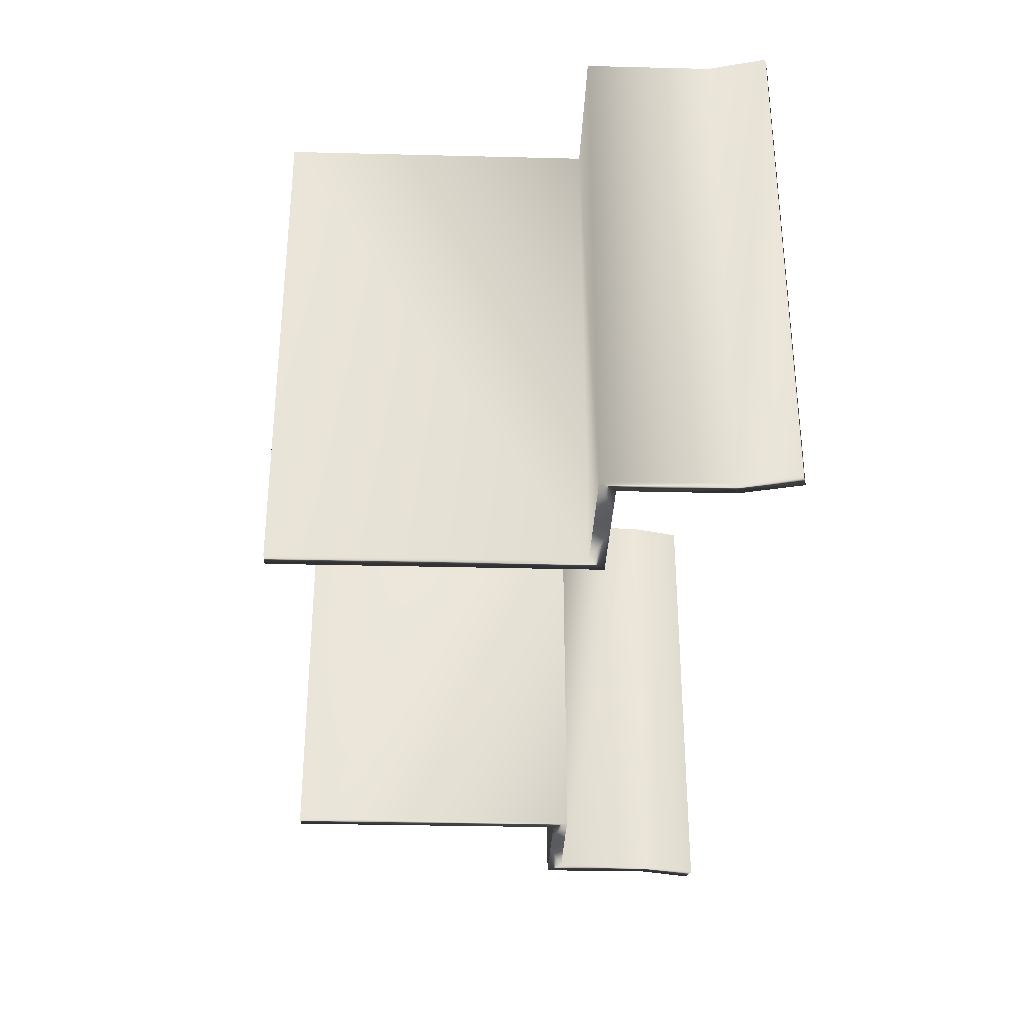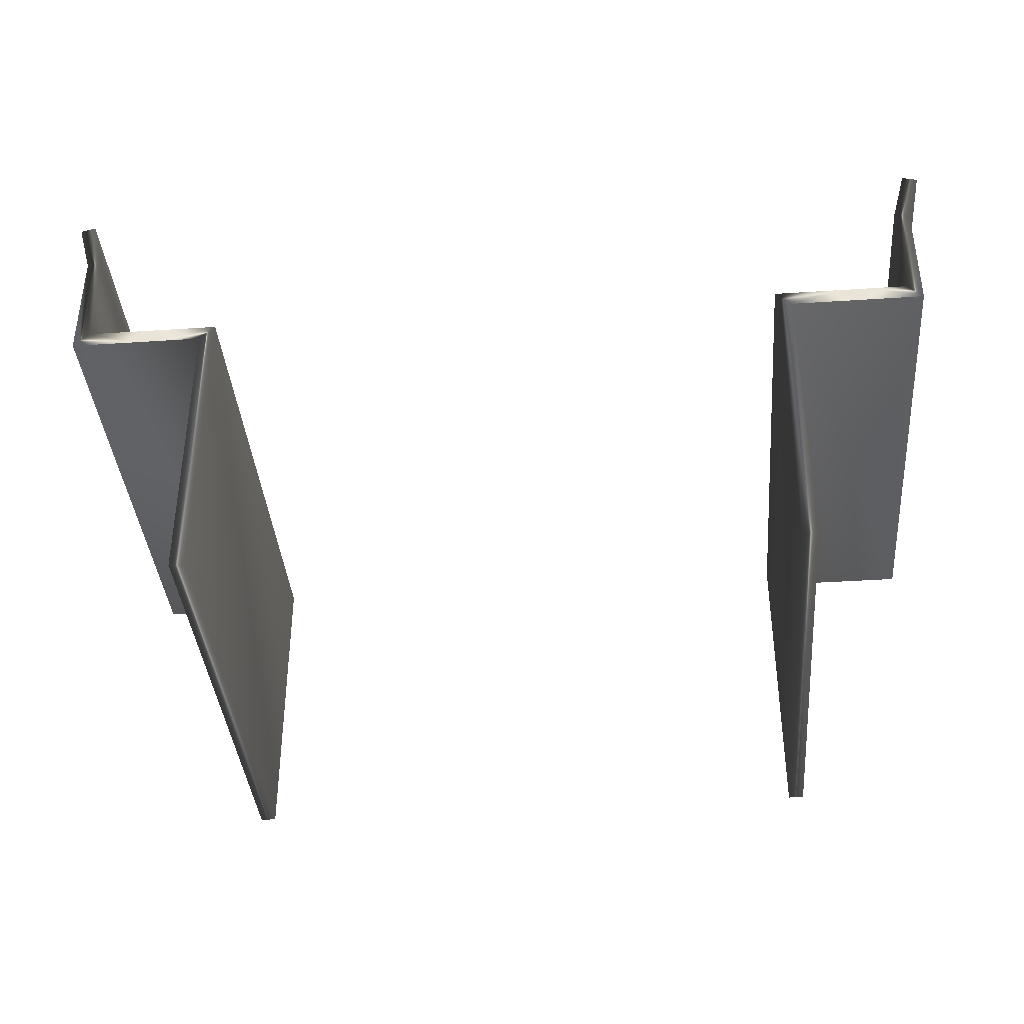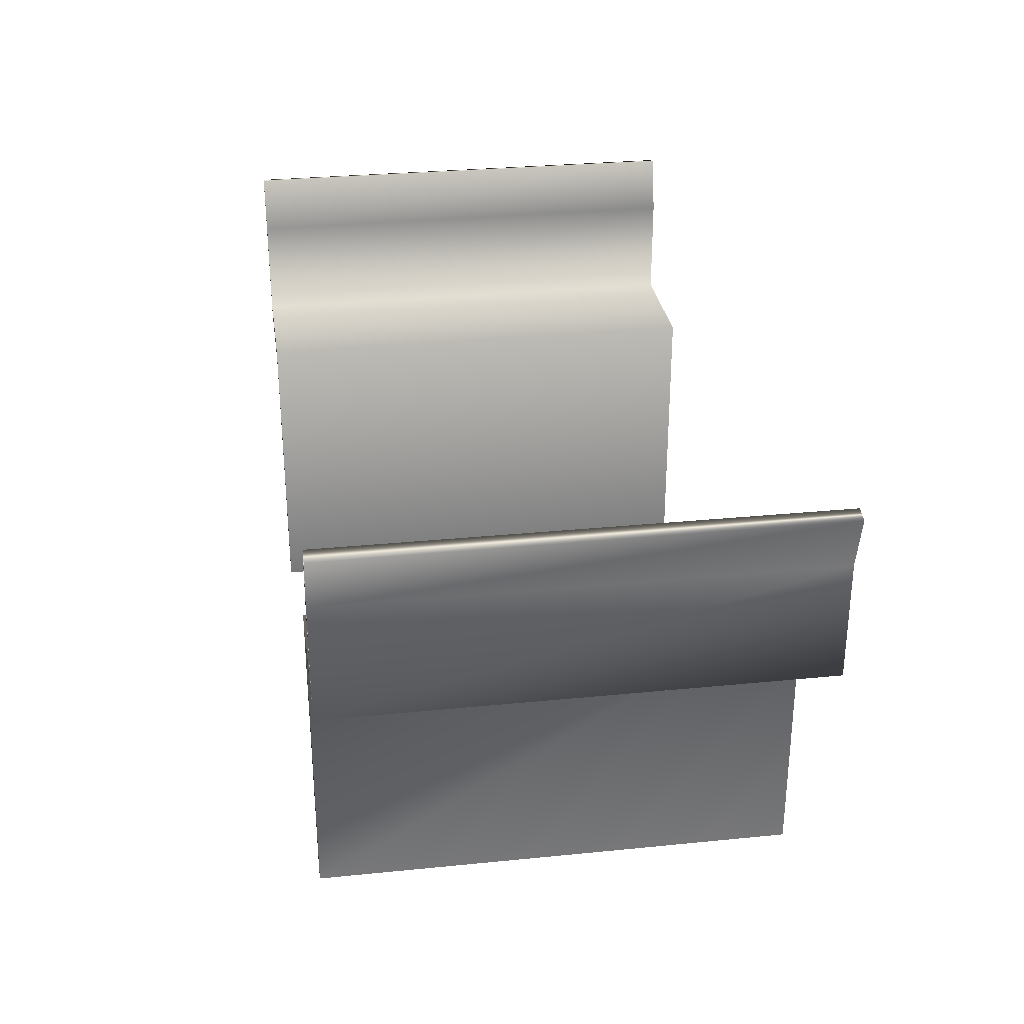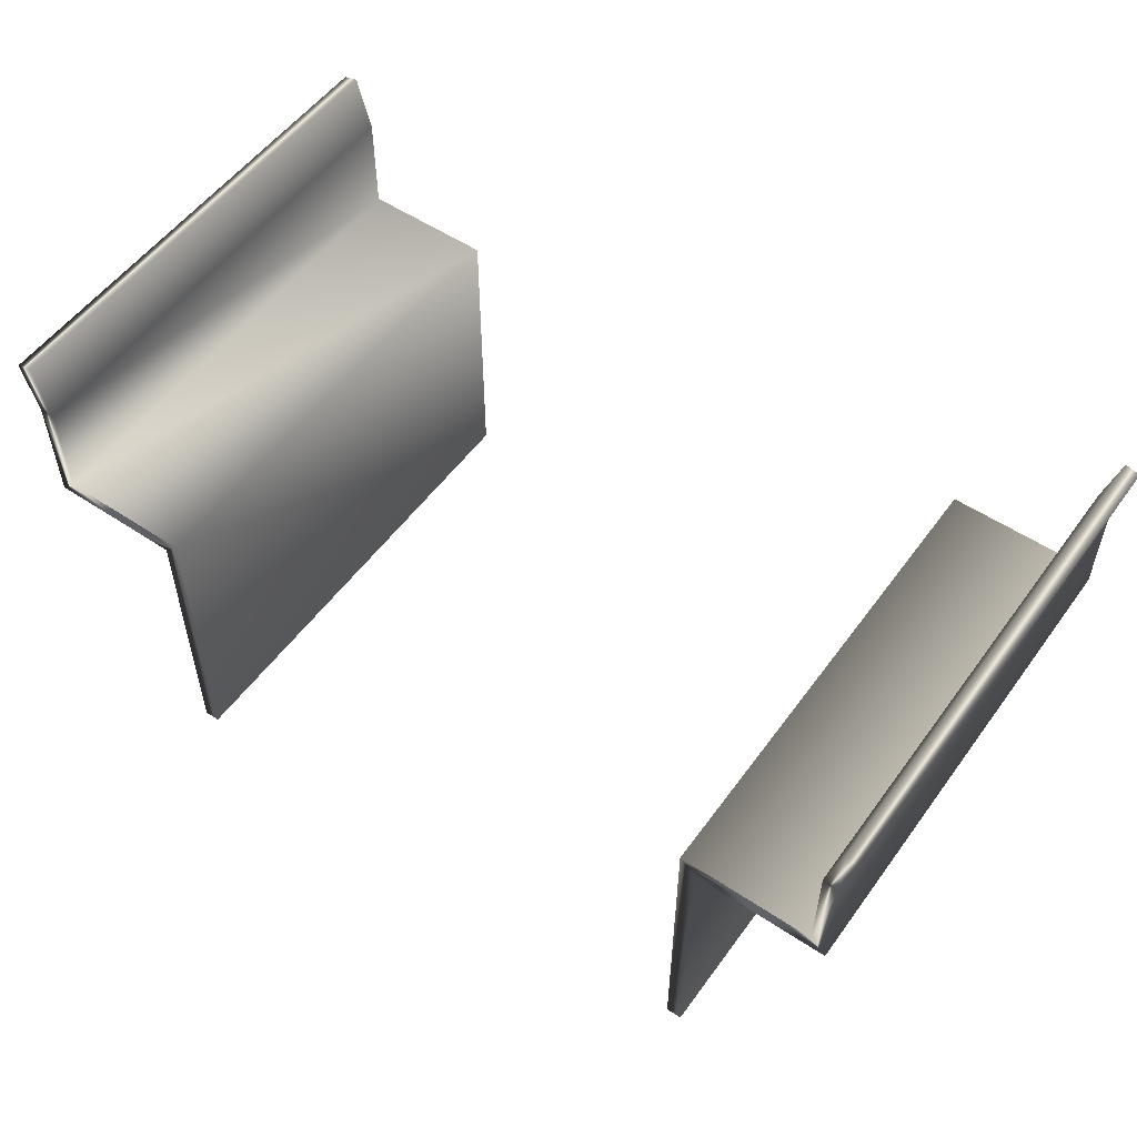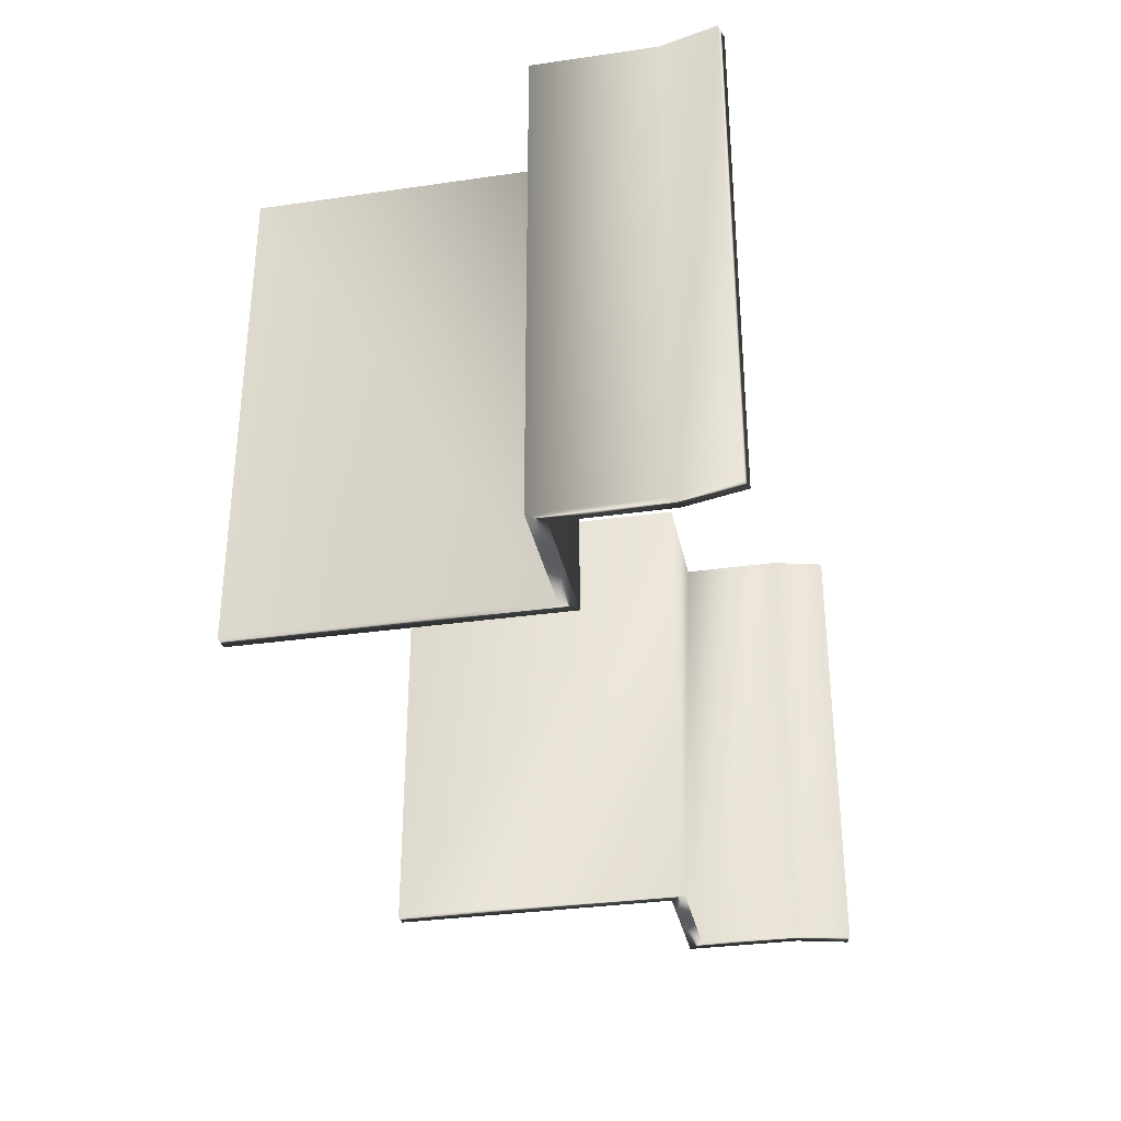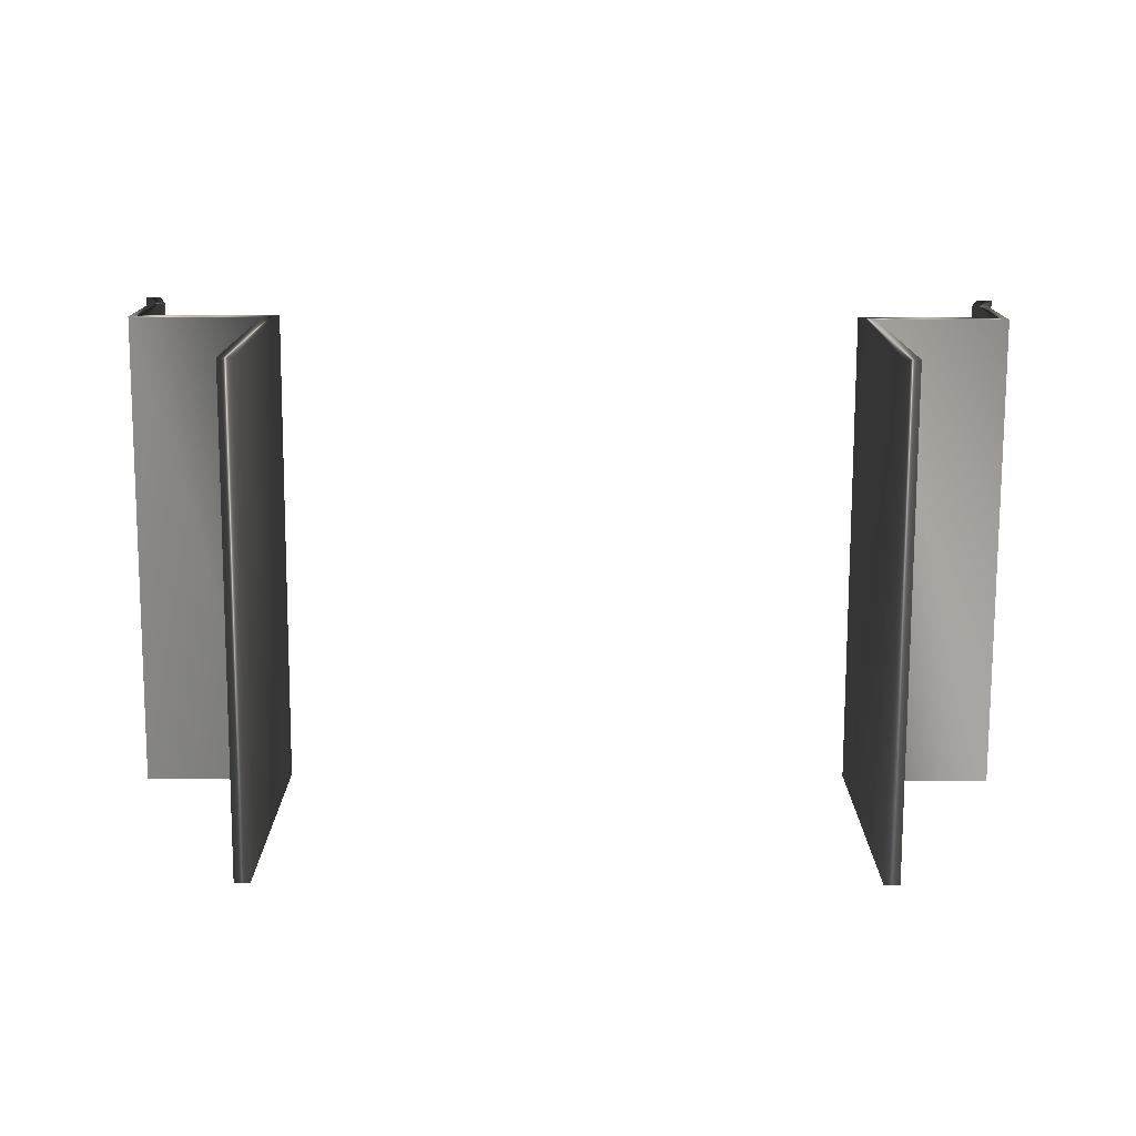
<metadata>
{"format":"obj","ext":"obj","renderer":"f3d","projection":"perspective","resolution":1024,"background":"white","views":[{"elev":-32.0,"azim":88.0,"up":"+Z"},{"elev":-38.4,"azim":4.8,"up":"+Y"},{"elev":30.1,"azim":-98.3,"up":"+Y"},{"elev":54.0,"azim":35.3,"up":"+Y"},{"elev":-32.8,"azim":101.3,"up":"+Z"},{"elev":-76.7,"azim":179.8,"up":"+Y"}]}
</metadata>
<code>
v  236.5 73 -339
v  232.5 73 -339
v  232.5 73 -464
v  236.5 73 -464
v  236.5 153 -339
v  232.5 149 -339
v  223.9 149 -339
v  219.2 153 -339
v  215.2 149 -339
v  202 153 -339
v  198 149 -339
v  198 179.5 -339
v  202 180.1 -339
v  198.1 194.5 -339
v  194.3 193.5 -339
v  232.5 149 -464
v  198 149 -464
v  236.5 153 -464
v  198.1 194.5 -464
v  194.3 193.5 -464
v  198 179.5 -464
v  202 180.1 -464
v  202 153 -464
v  215.2 149 -464
v  219.2 153 -464
v  223.9 149 -464
v  424.9 194.5 -339
v  428.7 193.5 -339
v  428.7 193.5 -464
v  424.9 194.5 -464
v  425 179.5 -339
v  421 180.1 -339
v  421 153 -339
v  425 149 -339
v  412.4 153 -339
v  407.8 149 -339
v  403.8 153 -339
v  390.5 149 -339
v  386.5 153 -339
v  386.5 73 -339
v  390.5 73 -339
v  425 179.5 -464
v  421 180.1 -464
v  421 153 -464
v  390.5 149 -464
v  425 149 -464
v  386.5 73 -464
v  390.5 73 -464
v  386.5 153 -464
v  403.8 153 -464
v  407.8 149 -464
v  412.4 153 -464
g 0
f 1 2 3
f 3 4 1
f 1 5 6
f 5 7 6
f 6 2 1
f 8 7 5
f 8 9 7
f 9 8 10
f 9 10 11
f 11 10 12
f 10 13 12
f 13 14 12
f 15 12 14
f 6 16 3
f 3 2 6
f 11 17 16
f 16 6 11
f 5 1 4
f 4 18 5
f 14 19 20
f 20 15 14
f 15 20 21
f 21 12 15
f 14 13 22
f 22 19 14
f 13 10 23
f 23 22 13
f 18 23 10
f 10 5 18
f 12 21 17
f 17 11 12
f 24 23 25
f 23 24 17
f 25 26 24
f 21 23 17
f 18 26 25
f 22 23 21
f 16 26 18
f 21 19 22
f 4 16 18
f 19 21 20
f 16 4 3
g 1
f 27 28 29
f 29 30 27
f 31 27 32
f 27 31 28
f 32 33 31
f 31 33 34
f 33 35 34
f 34 35 36
f 35 37 36
f 37 38 36
f 38 37 39
f 40 38 39
f 38 40 41
f 28 31 42
f 42 29 28
f 27 30 43
f 43 32 27
f 44 33 32
f 32 43 44
f 38 45 46
f 46 34 38
f 47 48 41
f 41 40 47
f 41 48 45
f 45 38 41
f 39 49 47
f 47 40 39
f 44 49 39
f 39 33 44
f 46 42 31
f 31 34 46
f 45 48 47
f 47 49 45
f 50 45 49
f 50 51 45
f 51 50 52
f 51 52 46
f 46 52 44
f 46 44 42
f 44 43 42
f 43 30 42
f 29 42 30

</code>
